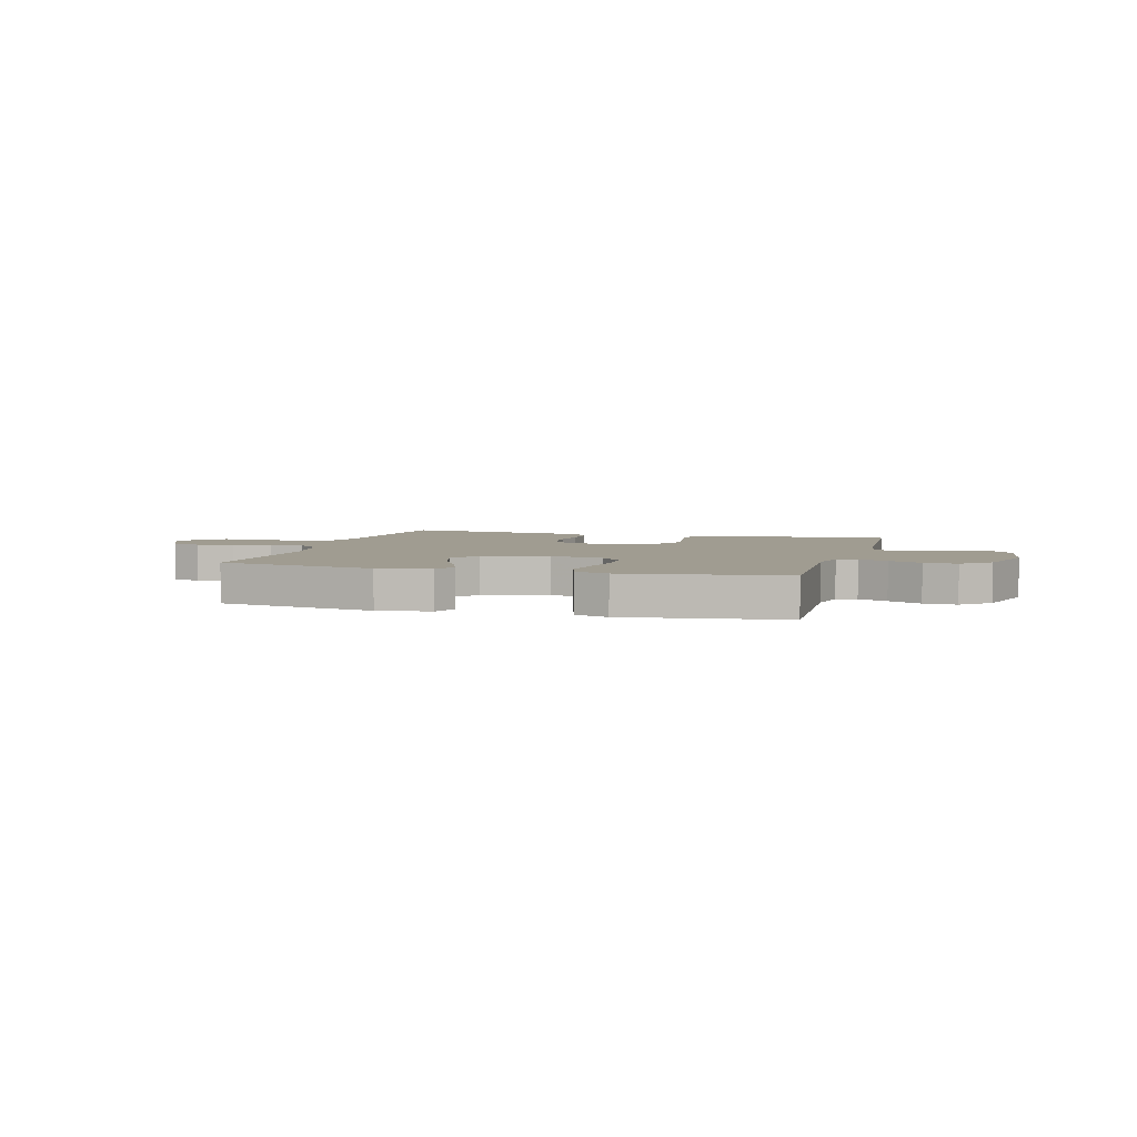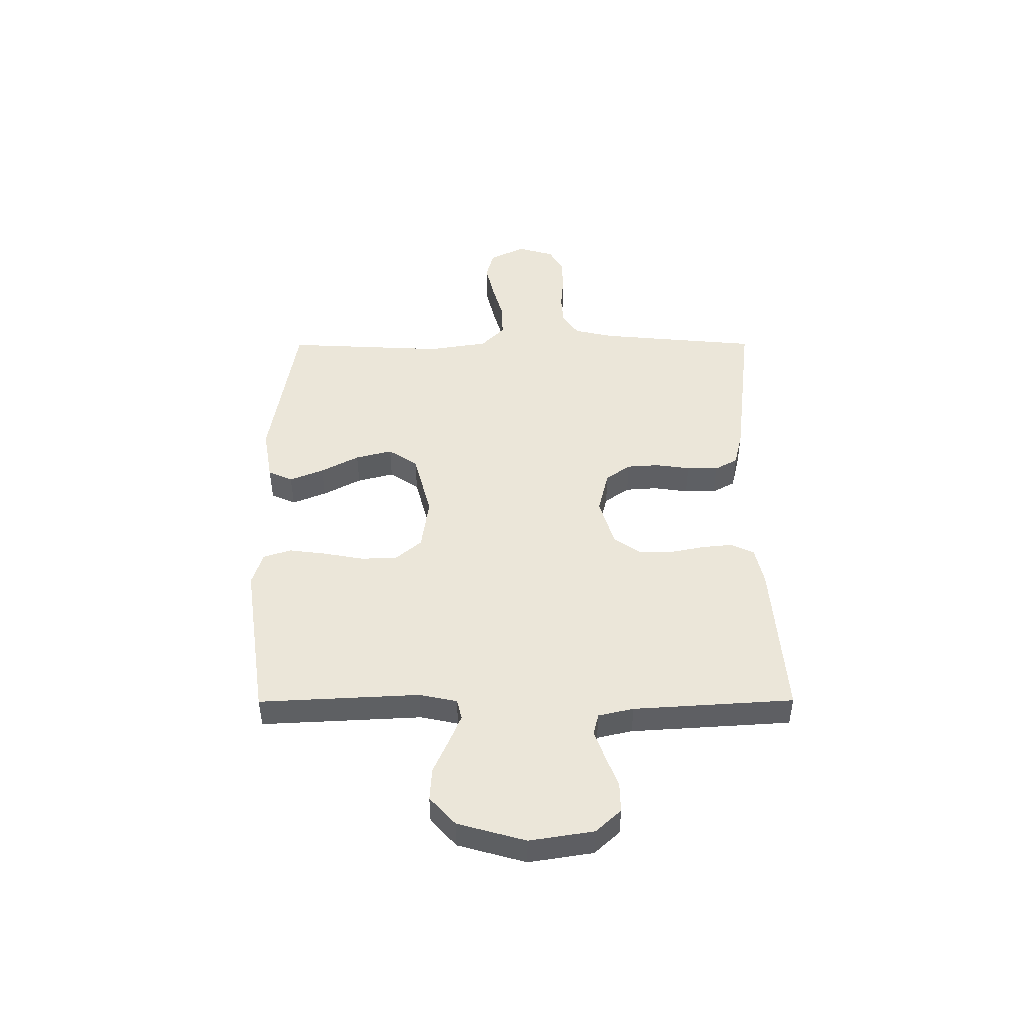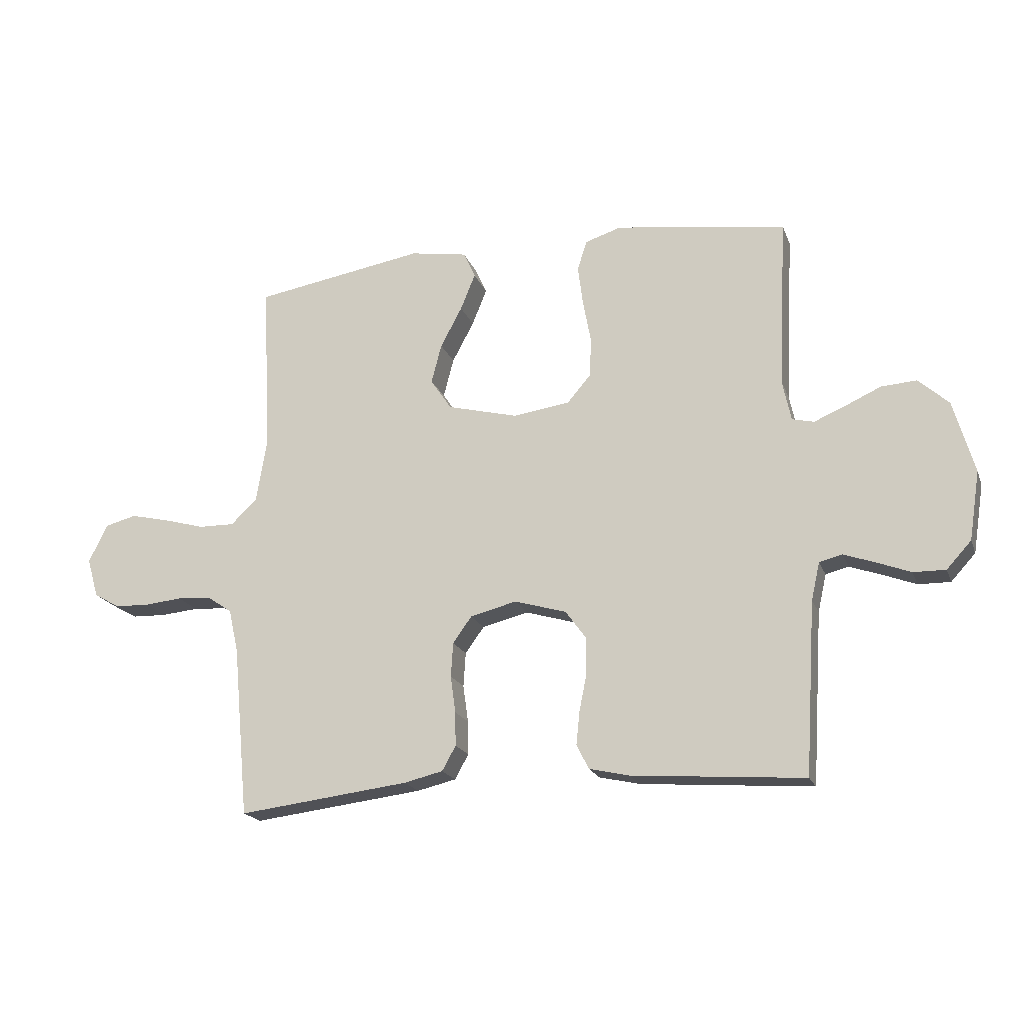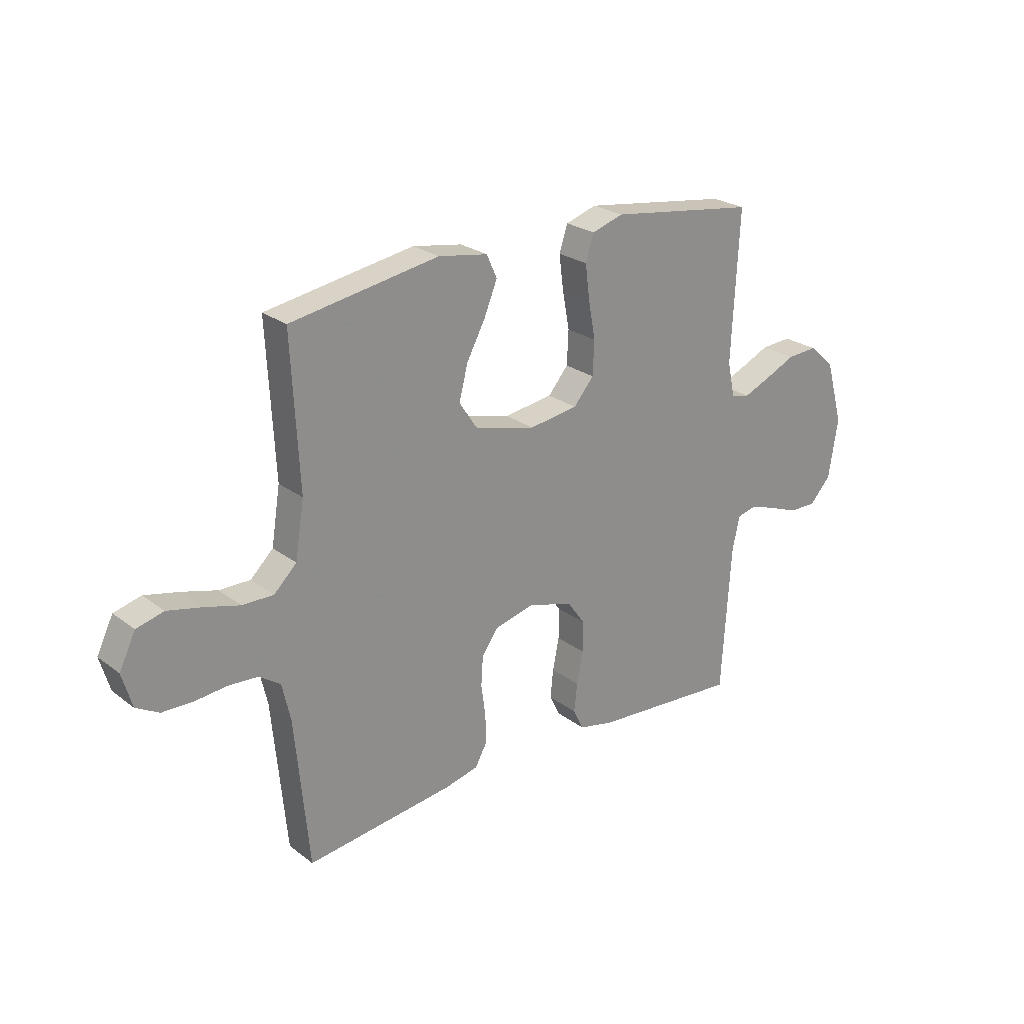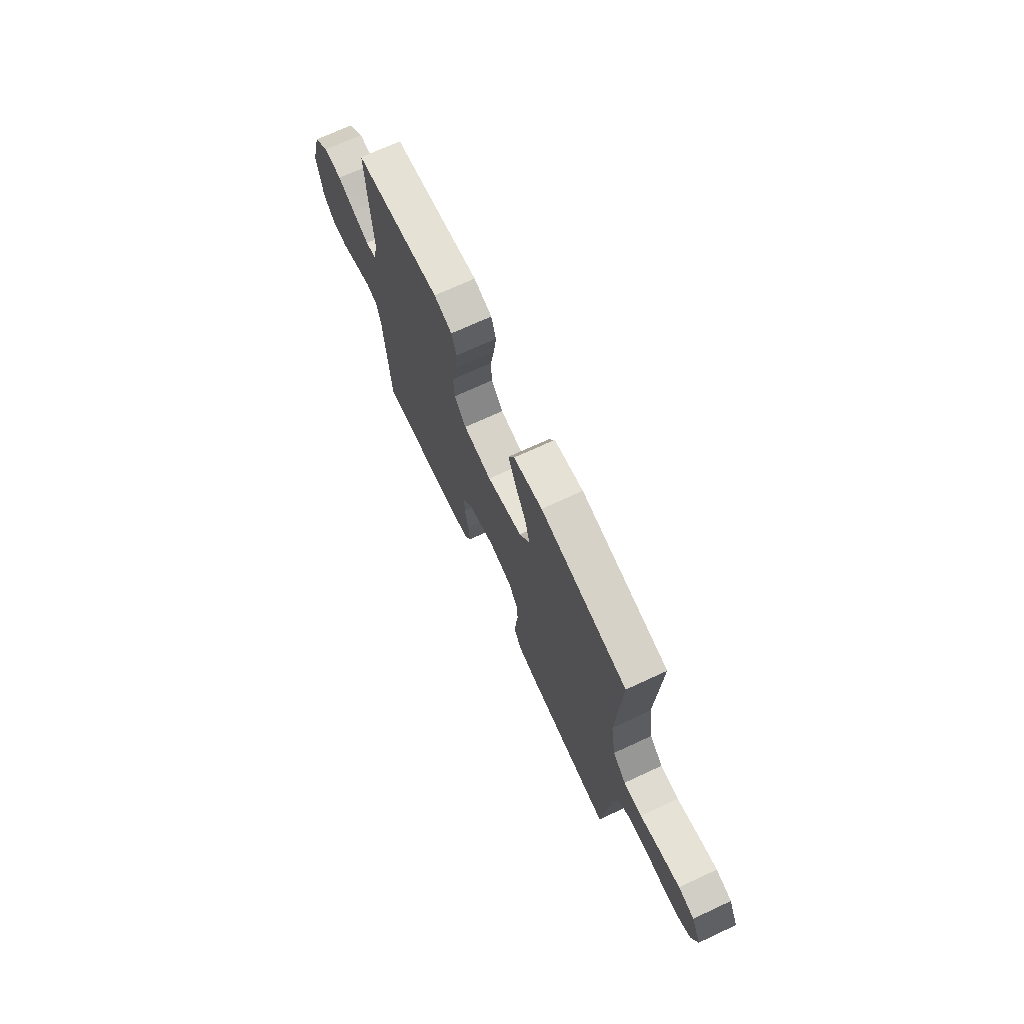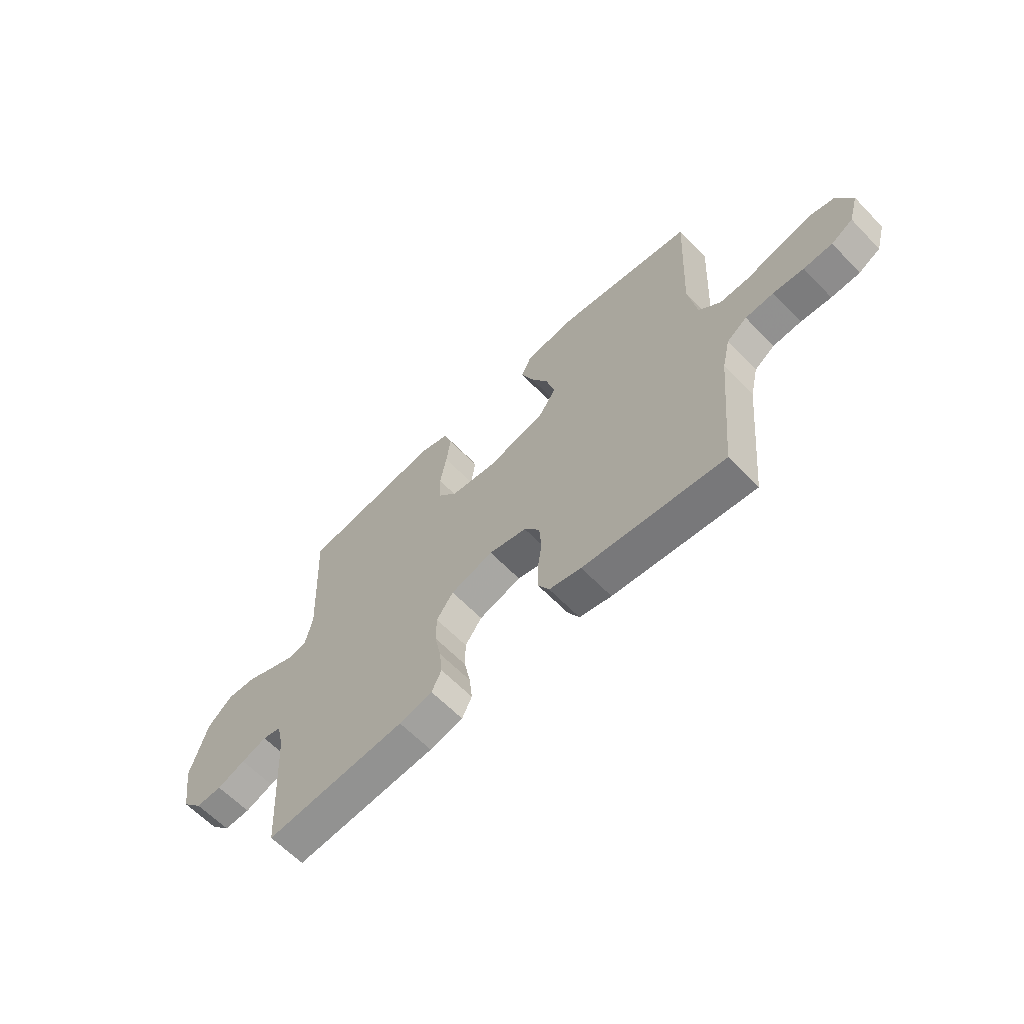
<metadata>
{"format":"obj","ext":"obj","renderer":"f3d","projection":"perspective","resolution":1024,"background":"white","views":[{"elev":4.4,"azim":16.1,"up":"+Y"},{"elev":46.9,"azim":89.8,"up":"+Y"},{"elev":-19.4,"azim":17.1,"up":"+Z"},{"elev":24.7,"azim":-39.5,"up":"+Z"},{"elev":70.5,"azim":-114.9,"up":"+Z"},{"elev":-62.9,"azim":-136.0,"up":"+Z"}]}
</metadata>
<code>
v -0.5 0.07 -0.5
v -0.528 0.07 -0.2
v -0.545 0.07 -0.125
v -0.588 0.07 -0.095
v -0.648 0.07 -0.091
v -0.713 0.07 -0.097
v -0.774 0.07 -0.095
v -0.82 0.07 -0.069
v -0.84 0.07 0
v -0.807 0.07 0.067
v -0.752 0.07 0.081
v -0.683 0.07 0.065
v -0.612 0.07 0.045
v -0.549 0.07 0.044
v -0.503 0.07 0.088
v -0.485 0.07 0.2
v -0.5 0.07 0.5
v -0.2 0.07 0.549
v -0.1 0.07 0.532
v -0.079 0.07 0.486
v -0.105 0.07 0.422
v -0.143 0.07 0.351
v -0.161 0.07 0.282
v -0.124 0.07 0.227
v 0 0.07 0.195
v 0.099 0.07 0.209
v 0.14 0.07 0.257
v 0.143 0.07 0.325
v 0.129 0.07 0.401
v 0.12 0.07 0.471
v 0.137 0.07 0.523
v 0.2 0.07 0.543
v 0.5 0.07 0.5
v 0.485 0.07 0.2
v 0.5 0.07 0.129
v 0.538 0.07 0.12
v 0.593 0.07 0.143
v 0.655 0.07 0.171
v 0.717 0.07 0.175
v 0.77 0.07 0.127
v 0.806 0.07 0
v 0.787 0.07 -0.12
v 0.744 0.07 -0.167
v 0.688 0.07 -0.166
v 0.628 0.07 -0.143
v 0.574 0.07 -0.124
v 0.534 0.07 -0.134
v 0.519 0.07 -0.2
v 0.5 0.07 -0.5
v 0.2 0.07 -0.477
v 0.129 0.07 -0.461
v 0.108 0.07 -0.418
v 0.114 0.07 -0.36
v 0.127 0.07 -0.295
v 0.127 0.07 -0.232
v 0.091 0.07 -0.182
v 0 0.07 -0.155
v -0.081 0.07 -0.175
v -0.114 0.07 -0.221
v -0.118 0.07 -0.281
v -0.109 0.07 -0.346
v -0.108 0.07 -0.405
v -0.132 0.07 -0.448
v -0.2 0.07 -0.464
v -0.5 0 -0.5
v -0.528 0 -0.2
v -0.545 0 -0.125
v -0.588 0 -0.095
v -0.648 0 -0.091
v -0.713 0 -0.097
v -0.774 0 -0.095
v -0.82 0 -0.069
v -0.84 0 0
v -0.807 0 0.067
v -0.752 0 0.081
v -0.683 0 0.065
v -0.612 0 0.045
v -0.549 0 0.044
v -0.503 0 0.088
v -0.485 0 0.2
v -0.5 0 0.5
v -0.2 0 0.549
v -0.1 0 0.532
v -0.079 0 0.486
v -0.105 0 0.422
v -0.143 0 0.351
v -0.161 0 0.282
v -0.124 0 0.227
v 0 0 0.195
v 0.099 0 0.209
v 0.14 0 0.257
v 0.143 0 0.325
v 0.129 0 0.401
v 0.12 0 0.471
v 0.137 0 0.523
v 0.2 0 0.543
v 0.5 0 0.5
v 0.485 0 0.2
v 0.5 0 0.129
v 0.538 0 0.12
v 0.593 0 0.143
v 0.655 0 0.171
v 0.717 0 0.175
v 0.77 0 0.127
v 0.806 0 0
v 0.787 0 -0.12
v 0.744 0 -0.167
v 0.688 0 -0.166
v 0.628 0 -0.143
v 0.574 0 -0.124
v 0.534 0 -0.134
v 0.519 0 -0.2
v 0.5 0 -0.5
v 0.2 0 -0.477
v 0.129 0 -0.461
v 0.108 0 -0.418
v 0.114 0 -0.36
v 0.127 0 -0.295
v 0.127 0 -0.232
v 0.091 0 -0.182
v 0 0 -0.155
v -0.081 0 -0.175
v -0.114 0 -0.221
v -0.118 0 -0.281
v -0.109 0 -0.346
v -0.108 0 -0.405
v -0.132 0 -0.448
v -0.2 0 -0.464
f 63 64 1 2
f 60 61 62 63
f 59 60 63 2
f 58 59 2 3
f 57 58 3 4
f 51 52 53 54
f 51 54 55
f 48 49 50 51
f 47 48 51 55
f 46 47 55 56
f 42 43 44 45
f 42 45 46
f 41 42 46
f 37 38 39 40
f 36 37 40 41
f 35 36 41 46
f 31 32 33 34
f 31 34 35
f 28 29 30 31
f 28 31 35 46
f 19 20 21 22
f 19 22 23
f 16 17 18 19
f 15 16 19 23
f 14 15 23 24
f 10 11 12 13
f 8 9 10 13
f 8 13 14
f 5 6 7 8
f 4 5 8 14
f 57 4 14 24
f 27 28 46
f 26 27 46 56
f 25 26 56 57
f 24 25 57
f 66 65 128 127
f 127 126 125 124
f 66 127 124 123
f 67 66 123 122
f 68 67 122 121
f 118 117 116 115
f 119 118 115
f 115 114 113 112
f 119 115 112 111
f 120 119 111 110
f 109 108 107 106
f 110 109 106
f 110 106 105
f 104 103 102 101
f 105 104 101 100
f 110 105 100 99
f 98 97 96 95
f 99 98 95
f 95 94 93 92
f 110 99 95 92
f 86 85 84 83
f 87 86 83
f 83 82 81 80
f 87 83 80 79
f 88 87 79 78
f 77 76 75 74
f 77 74 73 72
f 78 77 72
f 72 71 70 69
f 78 72 69 68
f 88 78 68 121
f 110 92 91
f 120 110 91 90
f 121 120 90 89
f 121 89 88
f 1 65 66 2
f 2 66 67 3
f 3 67 68 4
f 4 68 69 5
f 5 69 70 6
f 6 70 71 7
f 7 71 72 8
f 8 72 73 9
f 9 73 74 10
f 10 74 75 11
f 11 75 76 12
f 12 76 77 13
f 13 77 78 14
f 14 78 79 15
f 15 79 80 16
f 16 80 81 17
f 17 81 82 18
f 18 82 83 19
f 19 83 84 20
f 20 84 85 21
f 21 85 86 22
f 22 86 87 23
f 23 87 88 24
f 24 88 89 25
f 25 89 90 26
f 26 90 91 27
f 27 91 92 28
f 28 92 93 29
f 29 93 94 30
f 30 94 95 31
f 31 95 96 32
f 32 96 97 33
f 33 97 98 34
f 34 98 99 35
f 35 99 100 36
f 36 100 101 37
f 37 101 102 38
f 38 102 103 39
f 39 103 104 40
f 40 104 105 41
f 41 105 106 42
f 42 106 107 43
f 43 107 108 44
f 44 108 109 45
f 45 109 110 46
f 46 110 111 47
f 47 111 112 48
f 48 112 113 49
f 49 113 114 50
f 50 114 115 51
f 51 115 116 52
f 52 116 117 53
f 53 117 118 54
f 54 118 119 55
f 55 119 120 56
f 56 120 121 57
f 57 121 122 58
f 58 122 123 59
f 59 123 124 60
f 60 124 125 61
f 61 125 126 62
f 62 126 127 63
f 63 127 128 64
f 64 128 65 1

</code>
